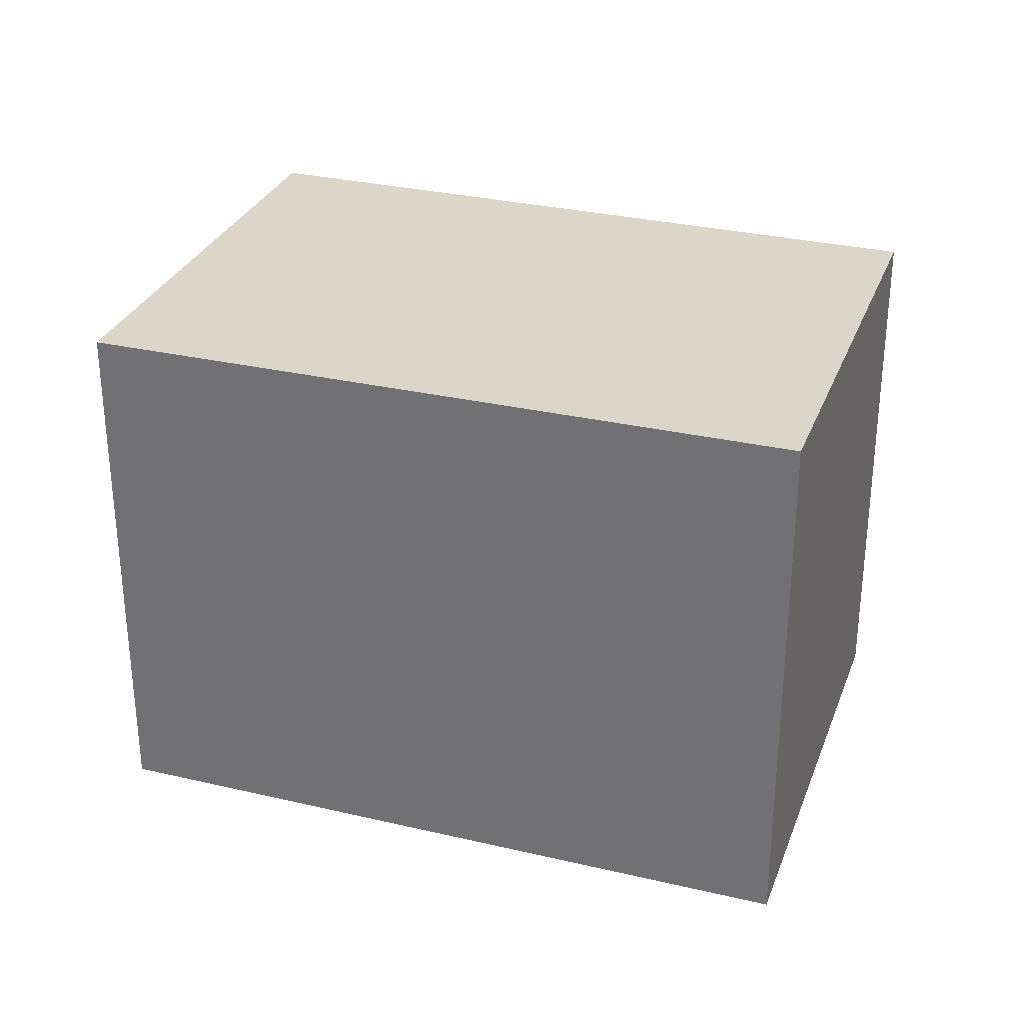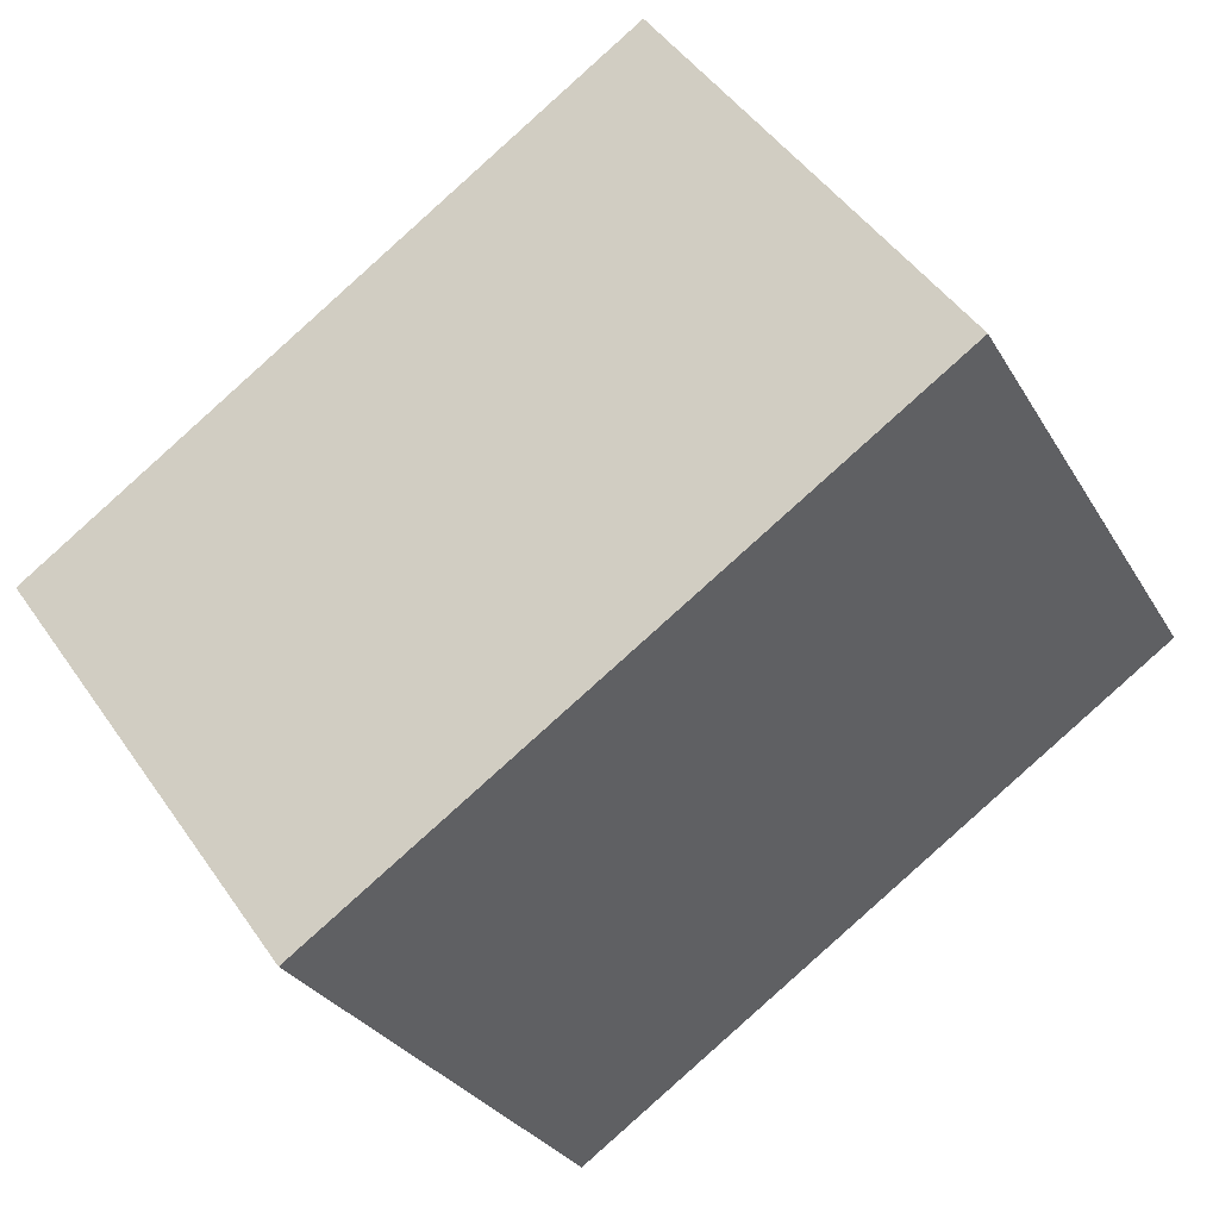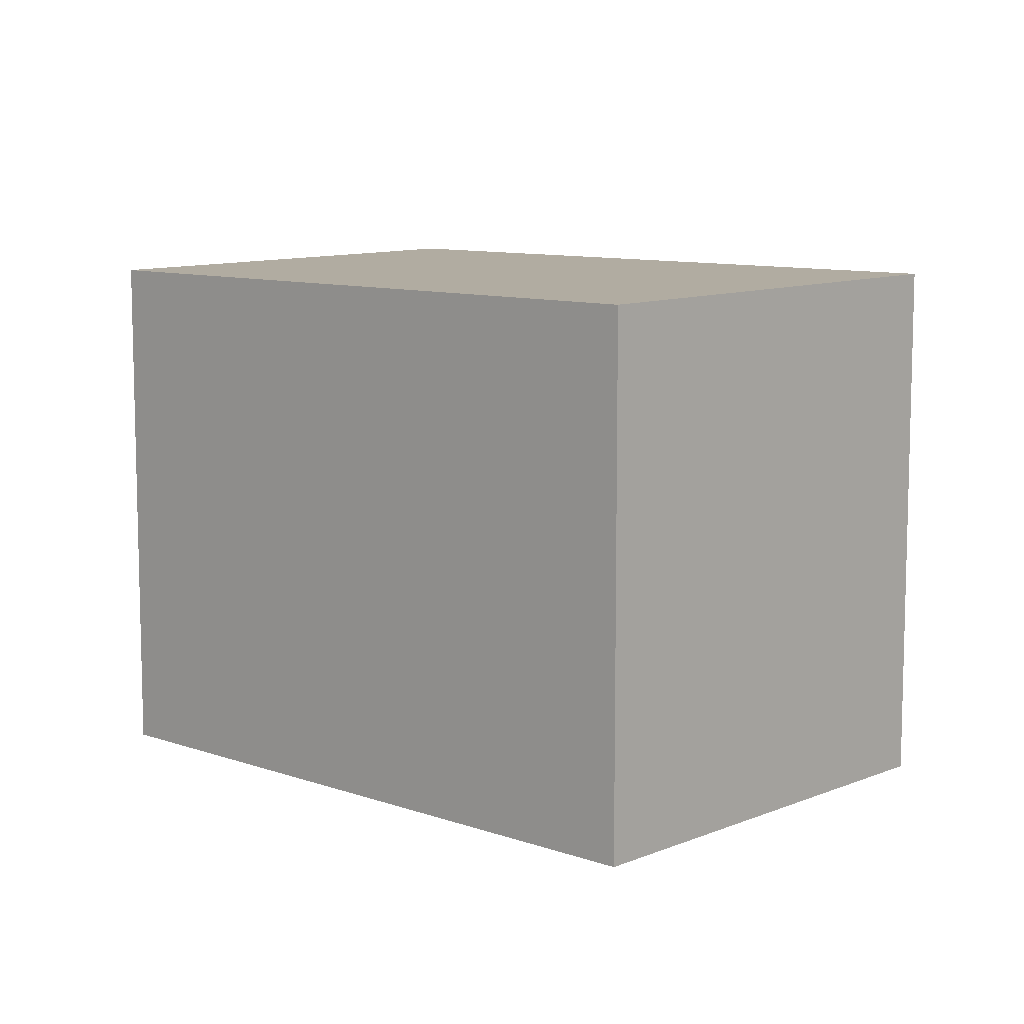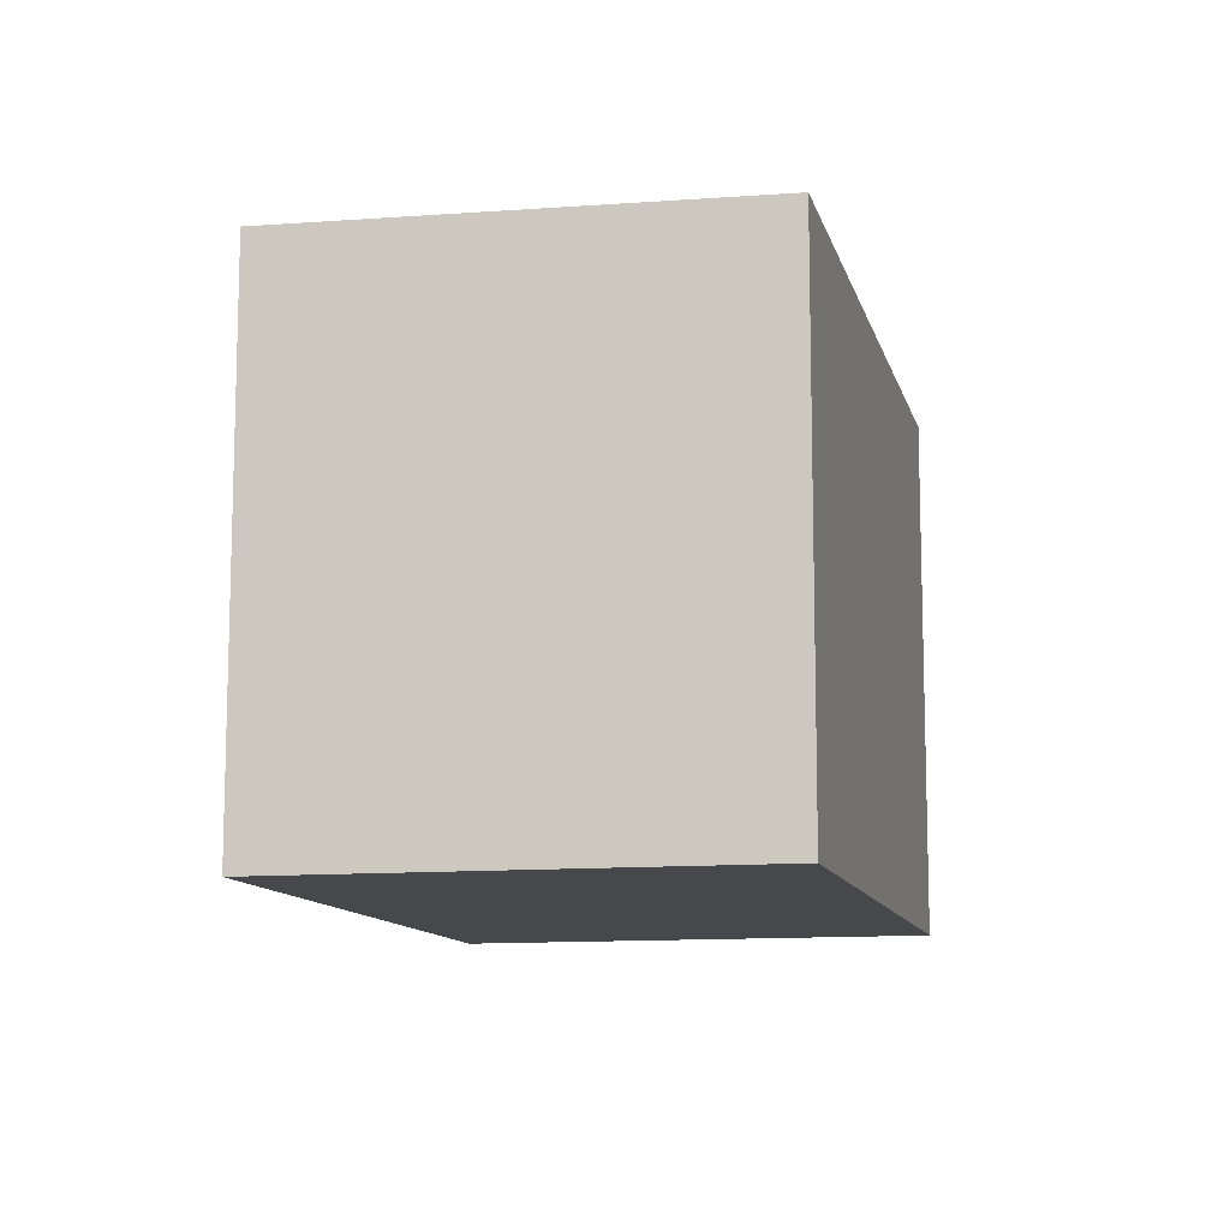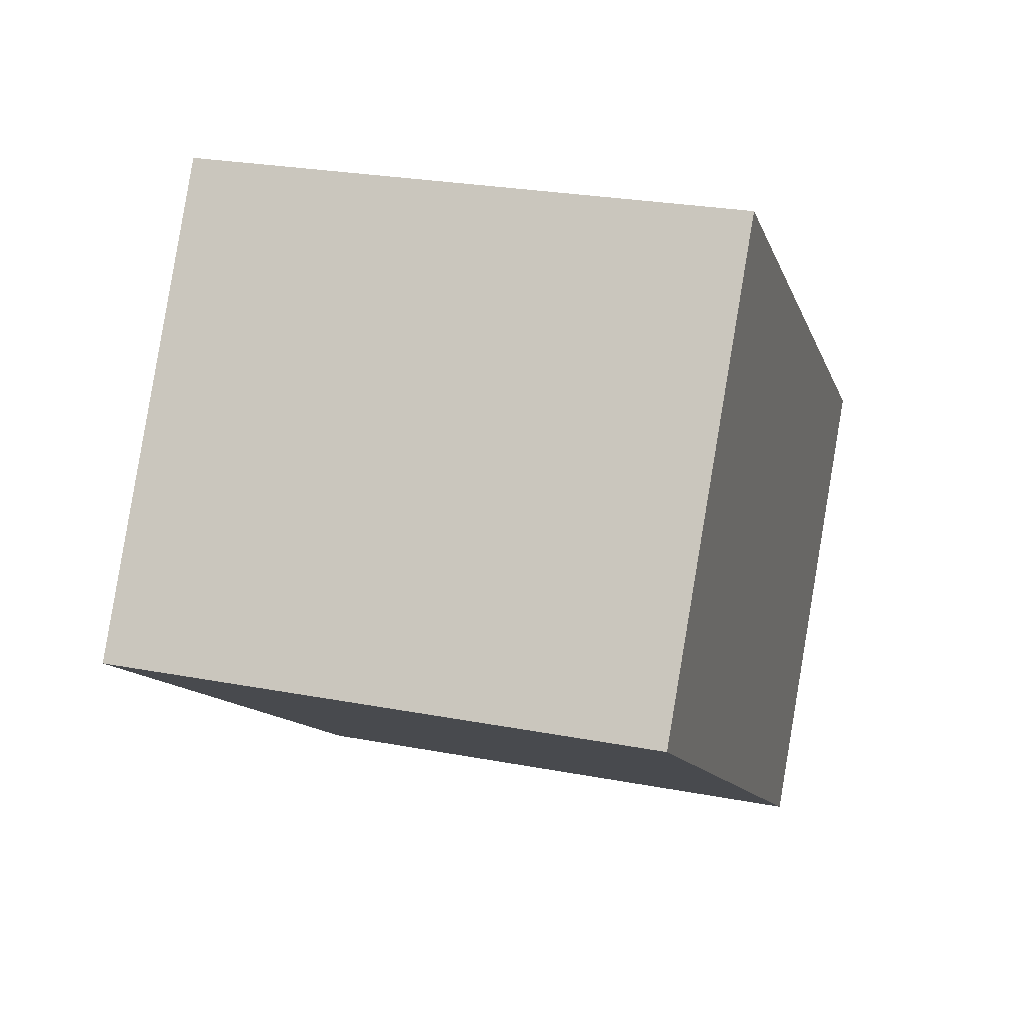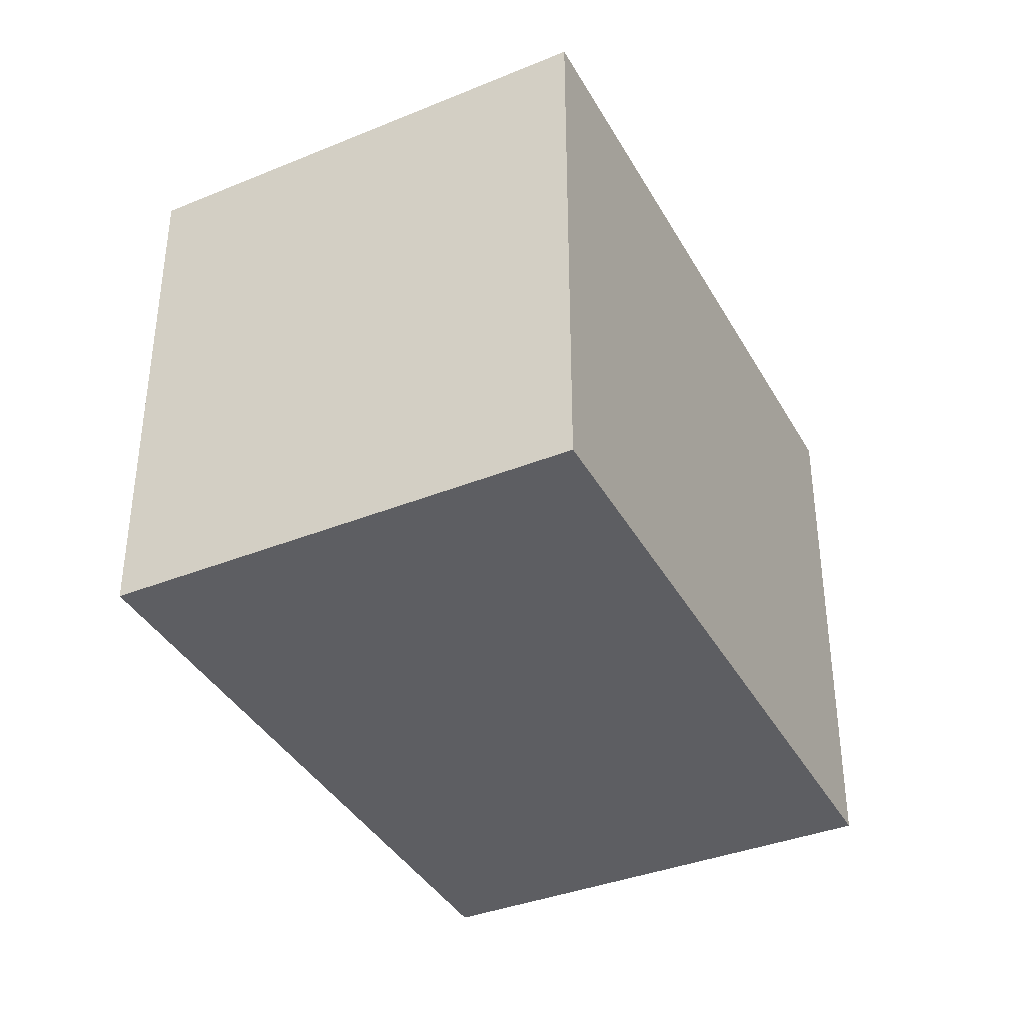
<metadata>
{"format":"obj","ext":"obj","renderer":"f3d","projection":"perspective","resolution":1024,"background":"white","views":[{"elev":31.2,"azim":-125.9,"up":"+Z"},{"elev":-28.8,"azim":24.8,"up":"+Y"},{"elev":9.2,"azim":78.1,"up":"+Z"},{"elev":-11.2,"azim":-41.7,"up":"+Z"},{"elev":25.5,"azim":107.1,"up":"+Y"},{"elev":-38.6,"azim":151.8,"up":"+Z"}]}
</metadata>
<code>
v -2113 -1796 2.294
v -2112 -1797 2.259
v -2115 -1799 2.279
v -2116 -1797 2.314
v -2112 -1797 2.259
v -2113 -1796 2.294
v -2113 -1796 0
v -2112 -1797 0
v -2115 -1799 2.279
v -2112 -1797 2.259
v -2112 -1797 0
v -2115 -1799 0
v -2116 -1797 2.314
v -2115 -1799 2.279
v -2115 -1799 0
v -2116 -1797 0
v -2113 -1796 2.294
v -2116 -1797 2.314
v -2116 -1797 0
v -2113 -1796 0
v -2113 -1796 0
v -2112 -1797 0
v -2115 -1799 0
v -2116 -1797 0
f 2 3 4 1
f 6 7 8 5
f 10 11 12 9
f 14 15 16 13
f 18 19 20 17
f 22 23 24 21

</code>
